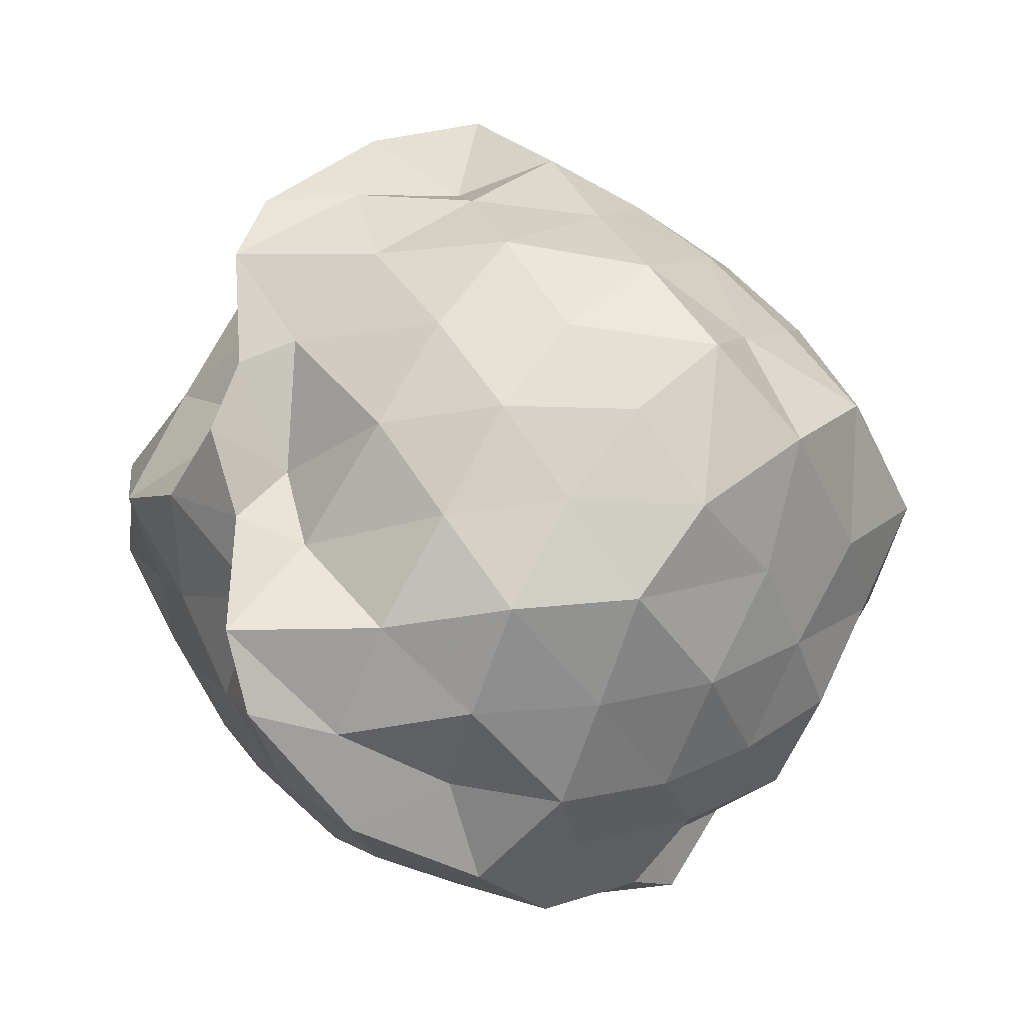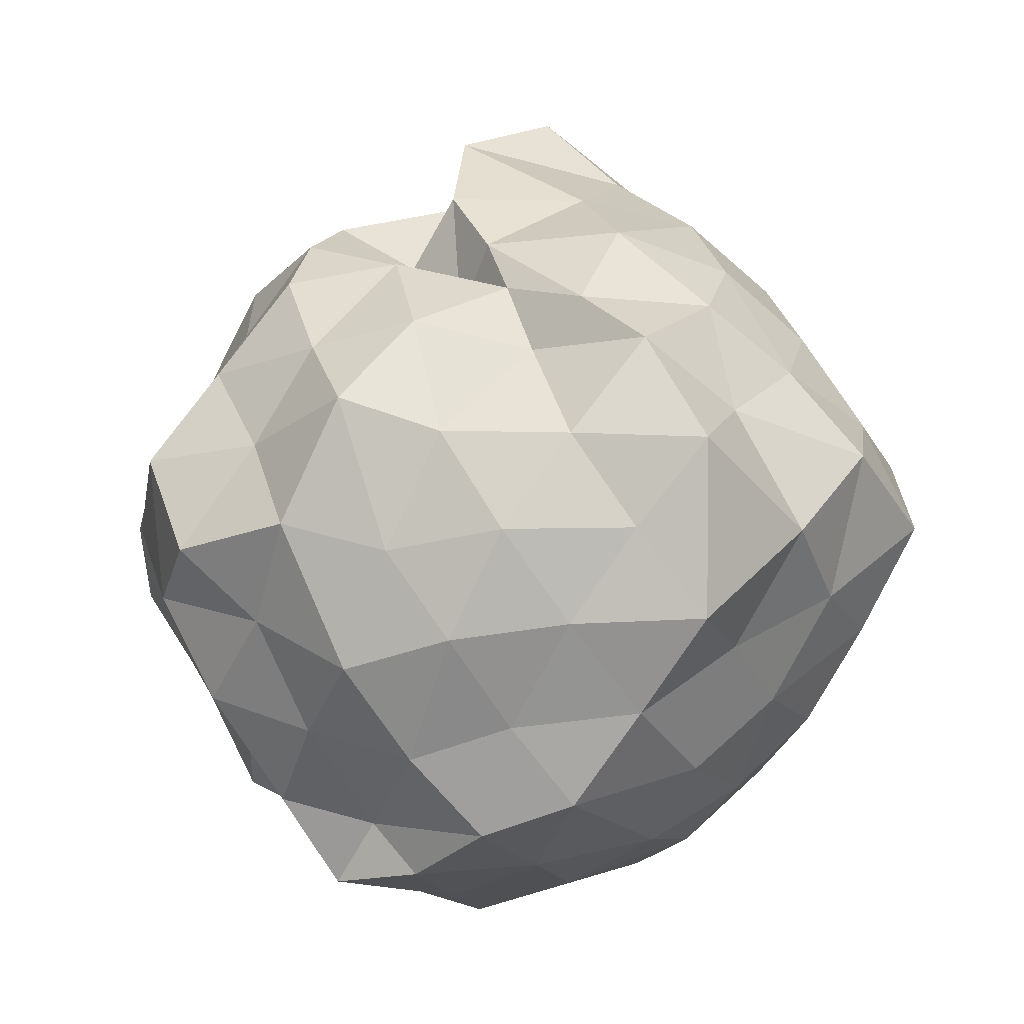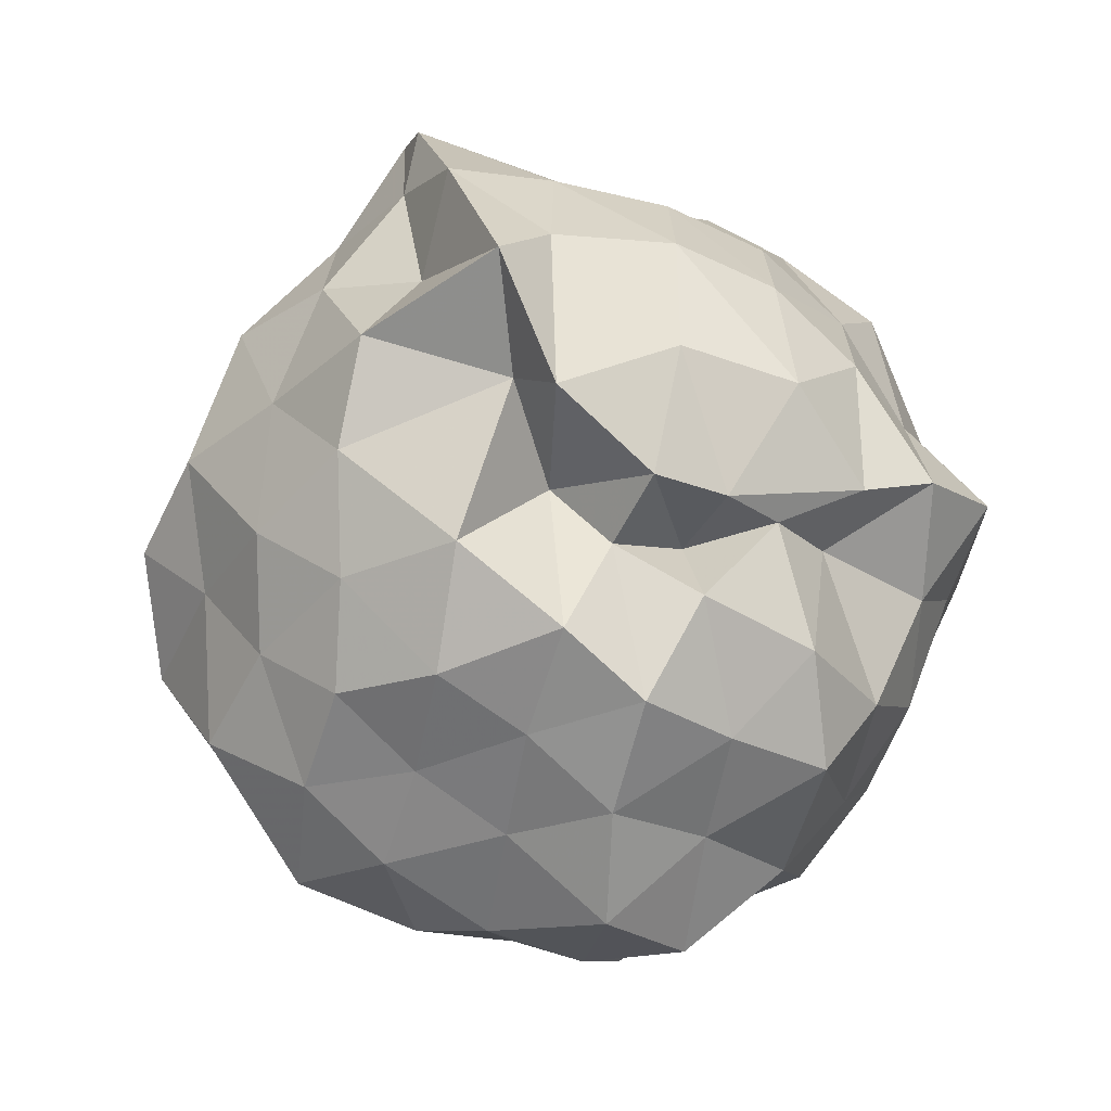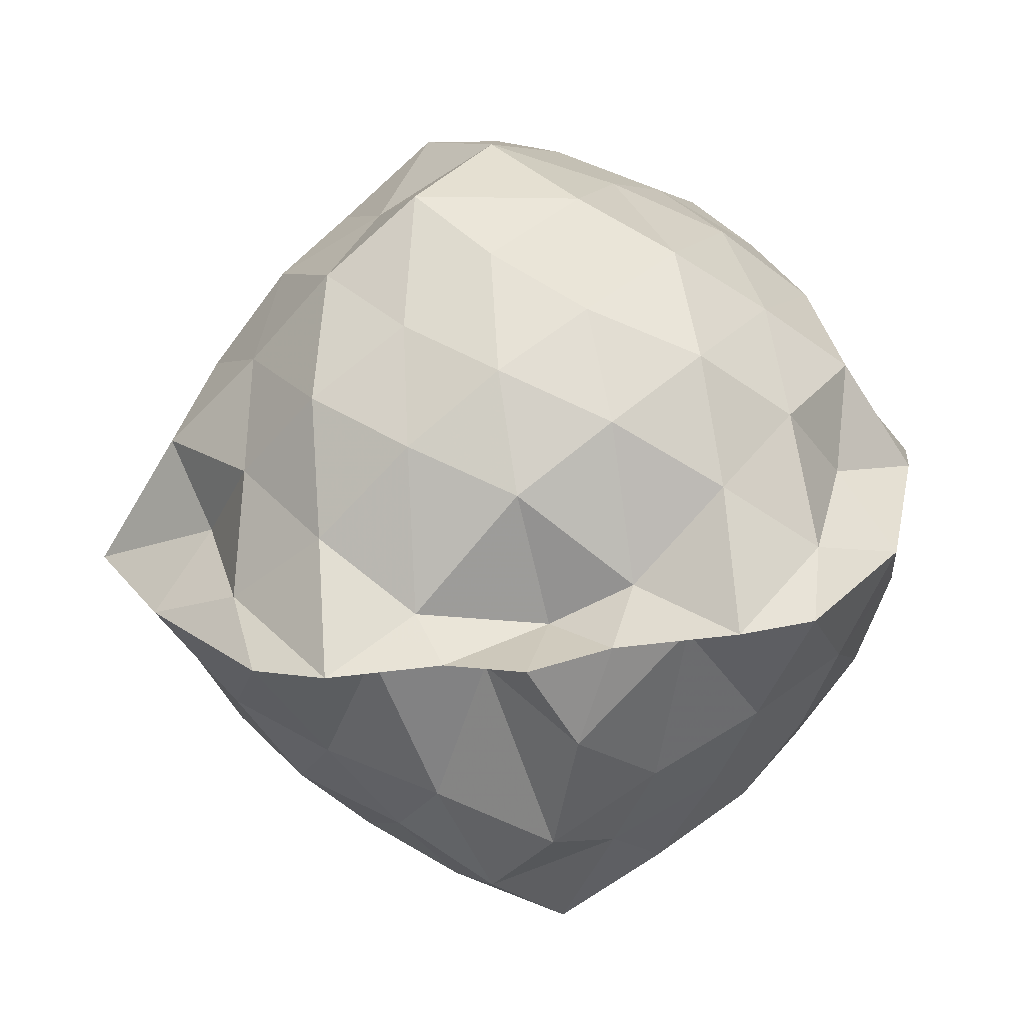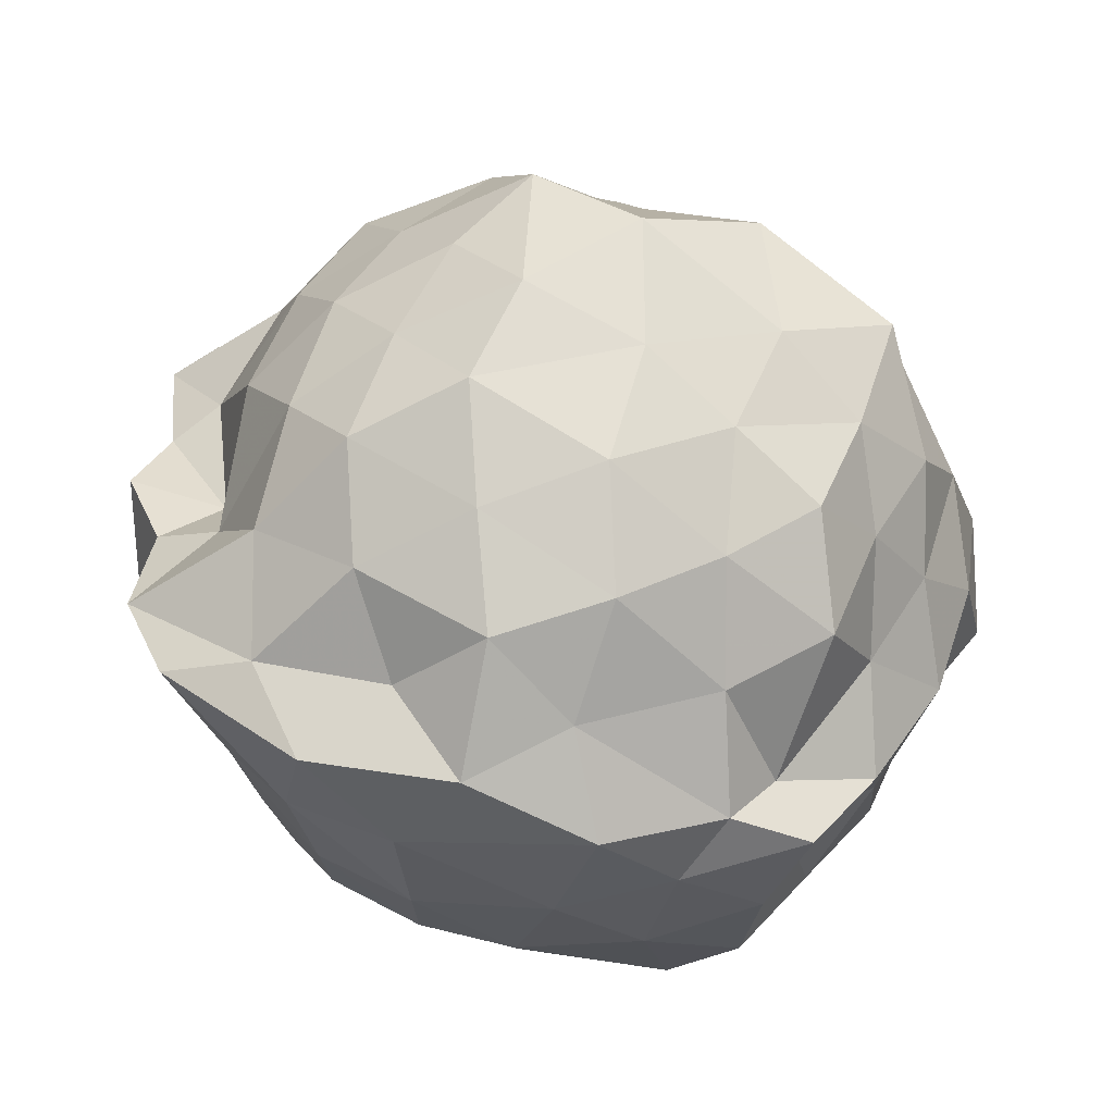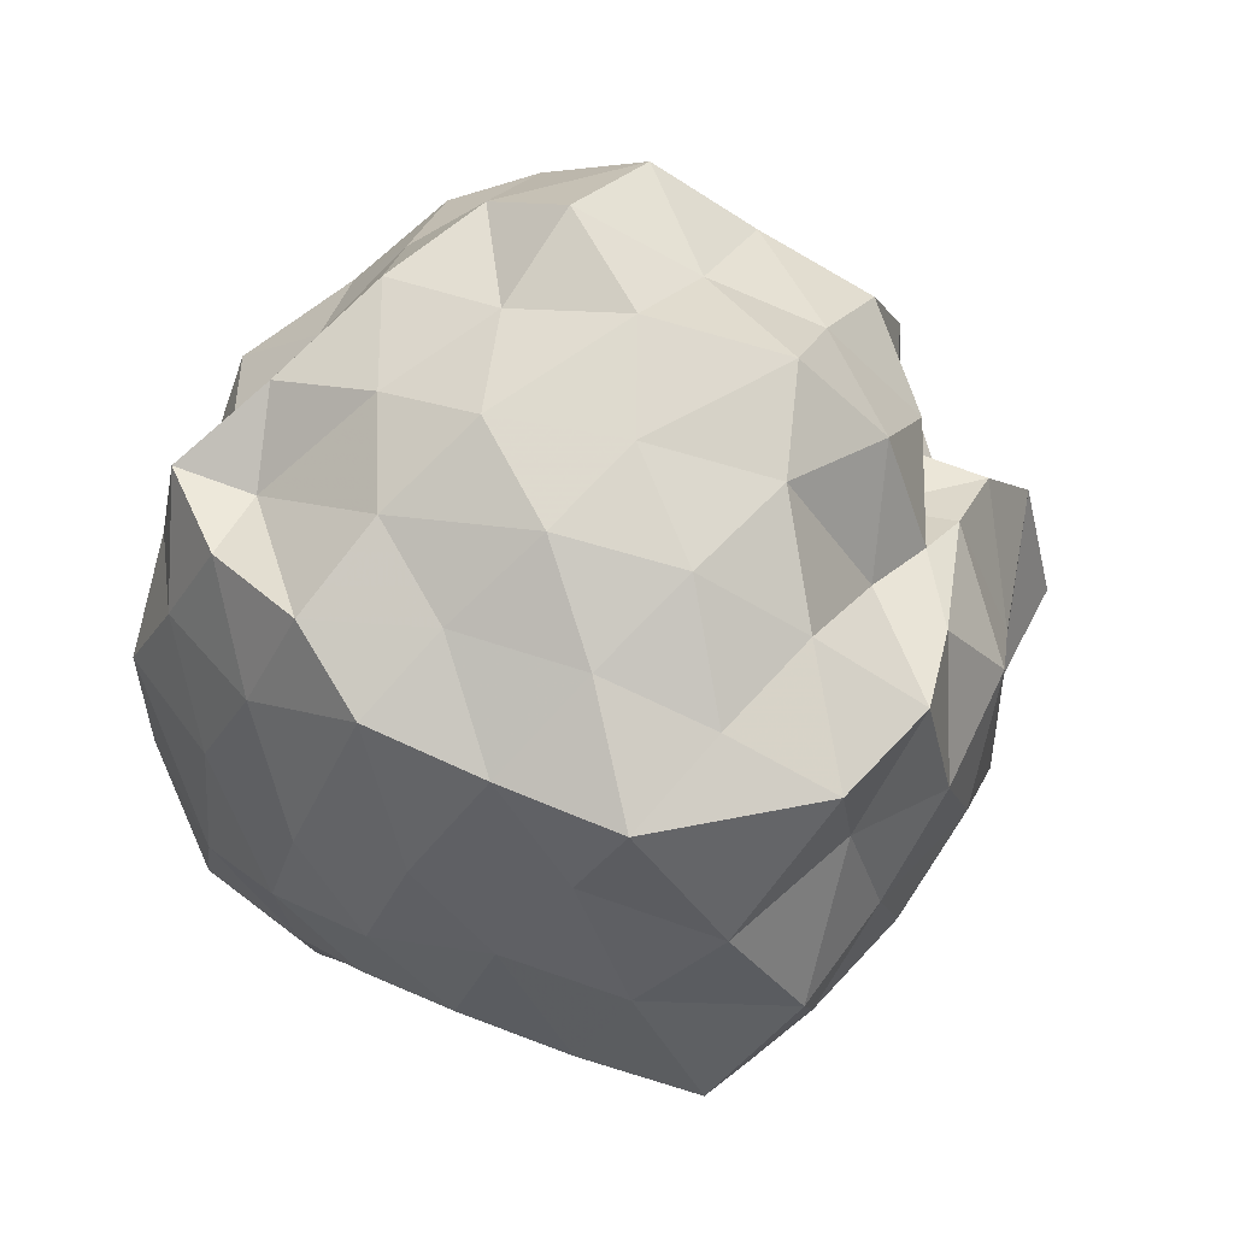
<metadata>
{"format":"obj","ext":"obj","renderer":"f3d","projection":"perspective","resolution":1024,"background":"white","views":[{"elev":-18.0,"azim":-133.0,"up":"+Y"},{"elev":0.1,"azim":48.4,"up":"+Y"},{"elev":59.9,"azim":-17.8,"up":"+Y"},{"elev":-65.6,"azim":-84.1,"up":"+Z"},{"elev":-53.0,"azim":-100.4,"up":"+Y"},{"elev":38.3,"azim":74.7,"up":"+Z"}]}
</metadata>
<code>
v -0.9547 -0.1322 1.167
v -1.002 -0.08095 -0.9963
v -0.02097 -0.07411 0.4935
v -0.1518 0.1534 0.5869
v -0.3939 0.367 0.4927
v -0.5112 0.5302 0.473
v -0.7324 0.4666 0.4386
v -0.9105 0.6061 0.4514
v -1.093 0.6641 0.6548
v -1.382 0.5562 0.6256
v -1.602 0.4233 0.5345
v -1.719 0.1936 0.6293
v -1.786 -0.08841 0.7353
v -1.677 -0.362 0.6608
v -1.604 -0.6155 0.5649
v -1.375 -0.7793 0.6387
v -1.015 -0.886 0.5801
v -0.9467 -1.002 0.6775
v -0.701 -0.9632 0.6168
v -0.4324 -0.8407 0.6261
v -0.3144 -0.5647 0.6354
v -0.1389 -0.306 0.6019
v 0.1065 0.1419 0.3809
v -0.07963 0.388 0.4073
v -0.2786 0.497 0.4342
v -0.6277 0.6509 0.4365
v -0.8002 0.7856 0.407
v -0.9961 0.5654 0.2468
v -1.266 0.7414 0.4119
v -1.523 0.579 0.3333
v -1.735 0.3269 0.3312
v -1.9 0.08776 0.3981
v -1.823 -0.2569 0.4477
v -1.718 -0.5202 0.3477
v -1.533 -0.7592 0.3556
v -1.271 -0.9032 0.4048
v -1.008 -1.028 0.467
v -0.8238 -1.054 0.3858
v -0.5134 -0.9426 0.3721
v -0.2471 -0.7592 0.4879
v -0.09285 -0.5274 0.4089
v 0.08622 -0.2925 0.3622
v -0.0319 0.215 0.142
v -0.1688 0.484 0.09243
v -0.3762 0.6782 0.2127
v -0.6312 0.7907 0.09889
v -0.9708 0.9627 0.2204
v -1.03 0.818 0.08571
v -1.448 0.697 0.07296
v -1.669 0.4916 0.1071
v -1.813 0.2155 0.06936
v -1.965 -0.0931 0.09487
v -1.819 -0.3969 0.1245
v -1.679 -0.667 0.06472
v -1.463 -0.8772 0.1187
v -1.188 -0.9987 0.07624
v -0.9658 -1.129 0.1718
v -0.6557 -1.025 0.1279
v -0.3831 -0.8886 0.08165
v -0.1832 -0.6873 0.1252
v -0.04577 -0.3738 0.1271
v 0.09256 -0.08323 0.0317
v -0.103 0.3192 -0.1369
v -0.3087 0.5915 -0.1149
v -0.5329 0.7374 -0.2134
v -0.8387 0.8792 -0.2303
v -0.9995 1.051 -0.112
v -1.326 0.8122 -0.1391
v -1.546 0.5622 -0.1834
v -1.766 0.3393 -0.2298
v -1.924 0.102 -0.155
v -1.881 -0.3038 -0.1676
v -1.748 -0.5294 -0.2626
v -1.556 -0.747 -0.2079
v -1.358 -0.9472 -0.1466
v -1.064 -1.096 -0.1549
v -0.7976 -1.025 -0.2682
v -0.5275 -0.9251 -0.1897
v -0.2947 -0.7634 -0.1413
v -0.1276 -0.5203 -0.09916
v -0.02342 -0.2556 -0.2049
v 0.04392 0.1053 -0.2525
v -0.2459 0.42 -0.3435
v -0.468 0.5664 -0.4438
v -0.7411 0.6905 -0.5134
v -1.008 0.8643 -0.4977
v -1.135 0.7194 -0.3051
v -1.349 0.5895 -0.4459
v -1.554 0.3862 -0.5167
v -1.687 0.1482 -0.4358
v -1.811 -0.07744 -0.3205
v -1.684 -0.3006 -0.4303
v -1.563 -0.5645 -0.5069
v -1.364 -0.7748 -0.4529
v -1.144 -0.8939 -0.3283
v -0.9916 -1.013 -0.5135
v -0.7189 -0.8547 -0.5161
v -0.4711 -0.7543 -0.4139
v -0.2406 -0.591 -0.3586
v -0.1423 -0.3508 -0.4652
v -0.04319 -0.08364 -0.5637
v -0.138 0.1927 -0.4625
v -0.2213 -0.07771 0.7464
v -0.3613 0.1581 0.8219
v -0.5226 0.4332 0.7703
v -0.7534 0.5968 0.6373
v -0.9558 0.5474 0.8289
v -1.218 0.4318 0.7721
v -1.471 0.298 0.719
v -1.588 0.07852 0.8226
v -1.538 -0.2681 0.8634
v -1.466 -0.5031 0.7375
v -1.202 -0.632 0.7794
v -0.9713 -0.7773 0.8372
v -0.8389 -0.8435 0.645
v -0.5161 -0.6471 0.7877
v -0.3352 -0.3456 0.8163
v -0.4518 -0.1306 0.9159
v -0.5556 0.24 0.9795
v -0.7662 0.3733 0.8967
v -1.075 0.3152 0.9659
v -1.306 0.1813 0.8841
v -1.39 -0.08824 0.9907
v -1.302 -0.4123 0.9063
v -1.054 -0.5135 0.998
v -0.782 -0.5858 0.8985
v -0.5614 -0.42 0.9582
v -0.6712 -0.06607 1.067
v -0.8573 0.1291 1.009
v -1.142 0.09141 1.131
v -1.174 -0.2601 1.069
v -0.8339 -0.3106 1.02
v -0.3787 0.3121 -0.584
v -0.6549 0.4581 -0.6581
v -0.9925 0.5843 -0.8406
v -1.091 0.6376 -0.6228
v -1.257 0.3971 -0.6908
v -1.46 0.1579 -0.6554
v -1.602 -0.0754 -0.5719
v -1.468 -0.3358 -0.6416
v -1.289 -0.5876 -0.681
v -1.088 -0.8094 -0.6437
v -0.9897 -0.7749 -0.8449
v -0.652 -0.6293 -0.6612
v -0.4097 -0.5143 -0.563
v -0.3088 -0.2387 -0.6402
v -0.2471 0.08205 -0.7095
v -0.5619 0.1865 -0.7644
v -0.9682 0.2997 -0.78
v -1.007 0.3999 -0.9425
v -1.088 0.1778 -0.8078
v -1.344 -0.09438 -0.7442
v -1.089 -0.3502 -0.7613
v -1.023 -0.5886 -0.9439
v -0.9747 -0.47 -0.8146
v -0.5475 -0.3617 -0.7357
v -0.4411 -0.09194 -0.8465
v -0.9289 0.02626 -0.8015
v -0.997 0.1188 -0.9121
v -1.002 -0.1372 -0.7545
v -0.9986 -0.2867 -0.9062
v -0.766 -0.1821 -0.94
f 3 23 4
f 4 23 24
f 4 24 5
f 5 24 25
f 5 25 6
f 6 25 26
f 6 26 7
f 7 26 27
f 7 27 8
f 8 27 28
f 8 28 9
f 9 28 29
f 9 29 10
f 10 29 30
f 10 30 11
f 11 30 31
f 11 31 12
f 12 31 32
f 12 32 13
f 13 32 33
f 13 33 14
f 14 33 34
f 14 34 15
f 15 34 35
f 15 35 16
f 16 35 36
f 16 36 17
f 17 36 37
f 17 37 18
f 18 37 38
f 18 38 19
f 19 38 39
f 19 39 20
f 20 39 40
f 20 40 21
f 21 40 41
f 21 41 22
f 22 41 42
f 22 42 3
f 3 42 23
f 23 43 24
f 24 43 44
f 24 44 25
f 25 44 45
f 25 45 26
f 26 45 46
f 26 46 27
f 27 46 47
f 27 47 28
f 28 47 48
f 28 48 29
f 29 48 49
f 29 49 30
f 30 49 50
f 30 50 31
f 31 50 51
f 31 51 32
f 32 51 52
f 32 52 33
f 33 52 53
f 33 53 34
f 34 53 54
f 34 54 35
f 35 54 55
f 35 55 36
f 36 55 56
f 36 56 37
f 37 56 57
f 37 57 38
f 38 57 58
f 38 58 39
f 39 58 59
f 39 59 40
f 40 59 60
f 40 60 41
f 41 60 61
f 41 61 42
f 42 61 62
f 42 62 23
f 23 62 43
f 43 63 44
f 44 63 64
f 44 64 45
f 45 64 65
f 45 65 46
f 46 65 66
f 46 66 47
f 47 66 67
f 47 67 48
f 48 67 68
f 48 68 49
f 49 68 69
f 49 69 50
f 50 69 70
f 50 70 51
f 51 70 71
f 51 71 52
f 52 71 72
f 52 72 53
f 53 72 73
f 53 73 54
f 54 73 74
f 54 74 55
f 55 74 75
f 55 75 56
f 56 75 76
f 56 76 57
f 57 76 77
f 57 77 58
f 58 77 78
f 58 78 59
f 59 78 79
f 59 79 60
f 60 79 80
f 60 80 61
f 61 80 81
f 61 81 62
f 62 81 82
f 62 82 43
f 43 82 63
f 63 83 64
f 64 83 84
f 64 84 65
f 65 84 85
f 65 85 66
f 66 85 86
f 66 86 67
f 67 86 87
f 67 87 68
f 68 87 88
f 68 88 69
f 69 88 89
f 69 89 70
f 70 89 90
f 70 90 71
f 71 90 91
f 71 91 72
f 72 91 92
f 72 92 73
f 73 92 93
f 73 93 74
f 74 93 94
f 74 94 75
f 75 94 95
f 75 95 76
f 76 95 96
f 76 96 77
f 77 96 97
f 77 97 78
f 78 97 98
f 78 98 79
f 79 98 99
f 79 99 80
f 80 99 100
f 80 100 81
f 81 100 101
f 81 101 82
f 82 101 102
f 82 102 63
f 63 102 83
f 103 104 118
f 104 119 118
f 104 105 119
f 105 120 119
f 105 106 120
f 106 107 120
f 107 121 120
f 107 108 121
f 108 122 121
f 108 109 122
f 109 110 122
f 110 123 122
f 110 111 123
f 111 124 123
f 111 112 124
f 112 113 124
f 113 125 124
f 113 114 125
f 114 126 125
f 114 115 126
f 115 116 126
f 116 127 126
f 116 117 127
f 117 118 127
f 117 103 118
f 118 119 128
f 119 129 128
f 119 120 129
f 120 121 129
f 121 130 129
f 121 122 130
f 122 123 130
f 123 131 130
f 123 124 131
f 124 125 131
f 125 132 131
f 125 126 132
f 126 127 132
f 127 128 132
f 127 118 128
f 133 148 134
f 134 148 149
f 134 149 135
f 135 149 150
f 135 150 136
f 136 150 137
f 137 150 151
f 137 151 138
f 138 151 152
f 138 152 139
f 139 152 140
f 140 152 153
f 140 153 141
f 141 153 154
f 141 154 142
f 142 154 143
f 143 154 155
f 143 155 144
f 144 155 156
f 144 156 145
f 145 156 146
f 146 156 157
f 146 157 147
f 147 157 148
f 147 148 133
f 148 158 149
f 149 158 159
f 149 159 150
f 150 159 151
f 151 159 160
f 151 160 152
f 152 160 153
f 153 160 161
f 153 161 154
f 154 161 155
f 155 161 162
f 155 162 156
f 156 162 157
f 157 162 158
f 157 158 148
f 3 4 103
f 103 4 104
f 4 5 104
f 104 5 105
f 5 6 105
f 105 6 106
f 6 7 106
f 7 8 106
f 106 8 107
f 8 9 107
f 107 9 108
f 9 10 108
f 108 10 109
f 10 11 109
f 11 12 109
f 109 12 110
f 12 13 110
f 110 13 111
f 13 14 111
f 111 14 112
f 14 15 112
f 15 16 112
f 112 16 113
f 16 17 113
f 113 17 114
f 17 18 114
f 114 18 115
f 18 19 115
f 19 20 115
f 115 20 116
f 20 21 116
f 116 21 117
f 21 22 117
f 117 22 103
f 22 3 103
f 83 133 84
f 84 133 134
f 84 134 85
f 85 134 135
f 85 135 86
f 86 135 136
f 86 136 87
f 87 136 88
f 88 136 137
f 88 137 89
f 89 137 138
f 89 138 90
f 90 138 139
f 90 139 91
f 91 139 92
f 92 139 140
f 92 140 93
f 93 140 141
f 93 141 94
f 94 141 142
f 94 142 95
f 95 142 96
f 96 142 143
f 96 143 97
f 97 143 144
f 97 144 98
f 98 144 145
f 98 145 99
f 99 145 100
f 100 145 146
f 100 146 101
f 101 146 147
f 101 147 102
f 102 147 133
f 102 133 83
f 128 129 1
f 129 130 1
f 130 131 1
f 131 132 1
f 132 128 1
f 159 158 2
f 160 159 2
f 161 160 2
f 162 161 2
f 158 162 2

</code>
